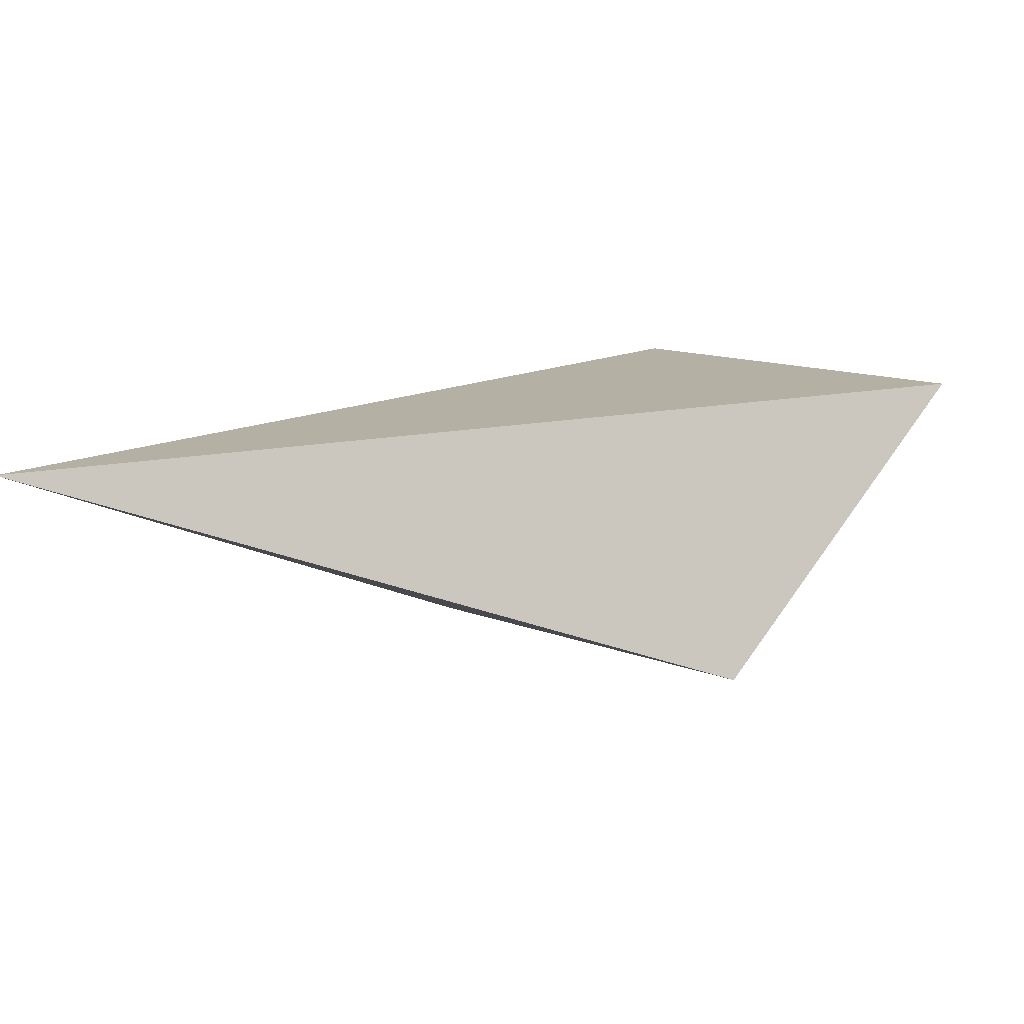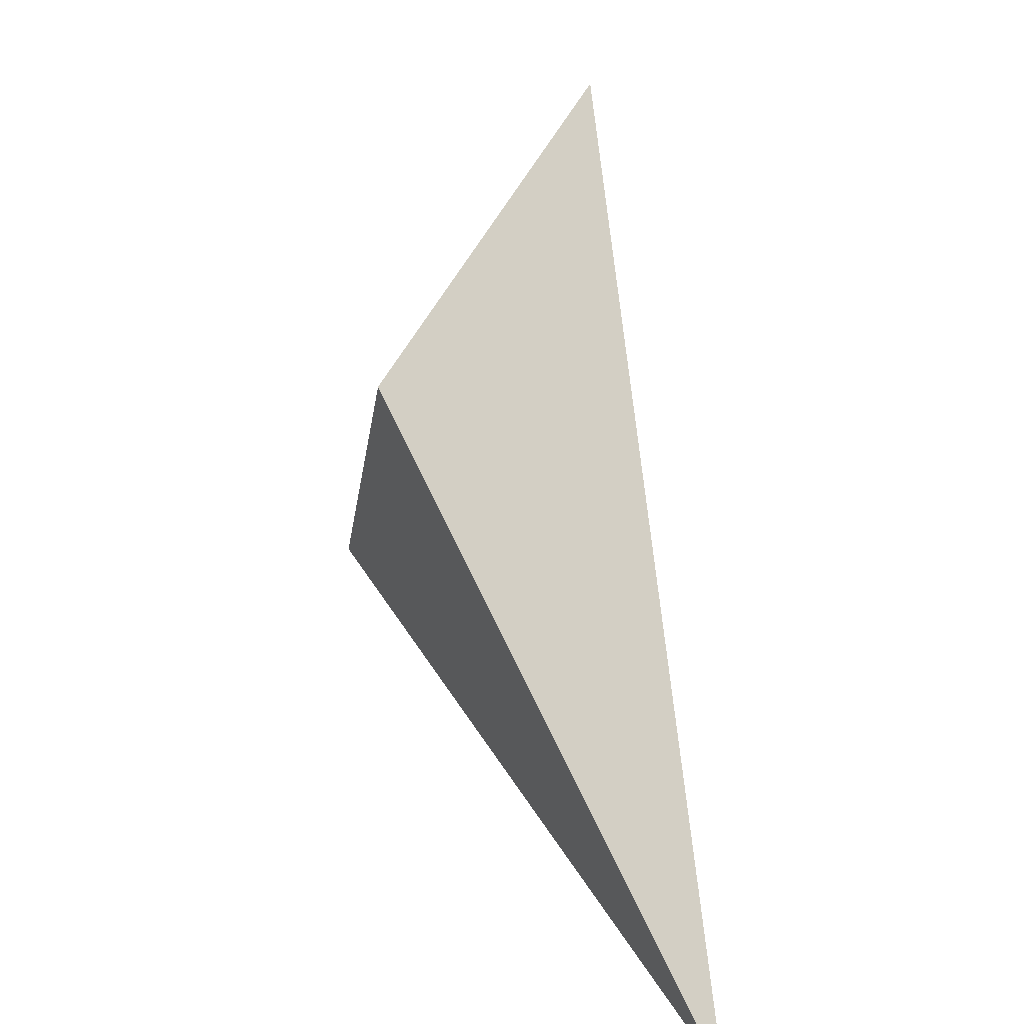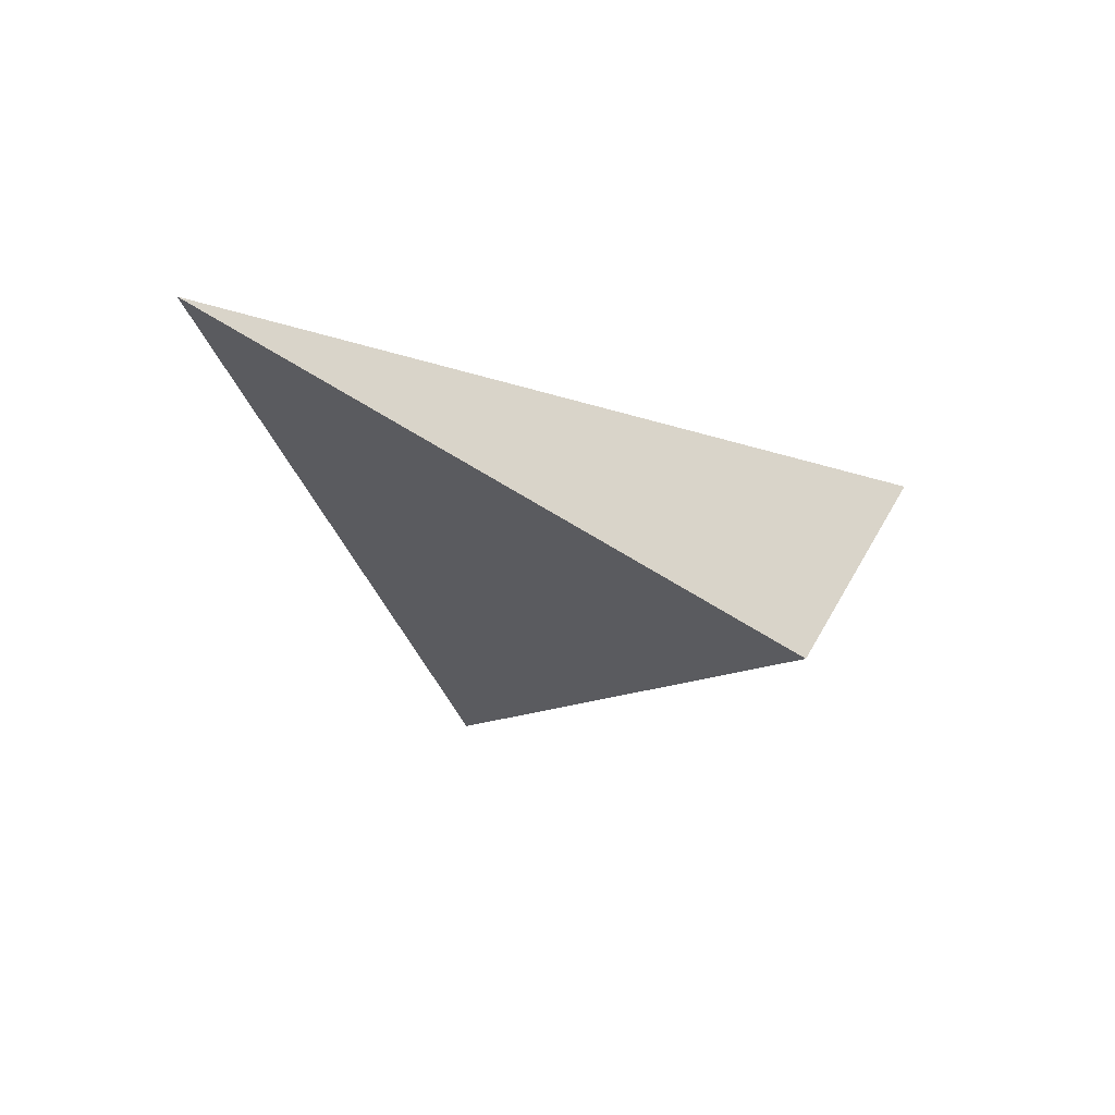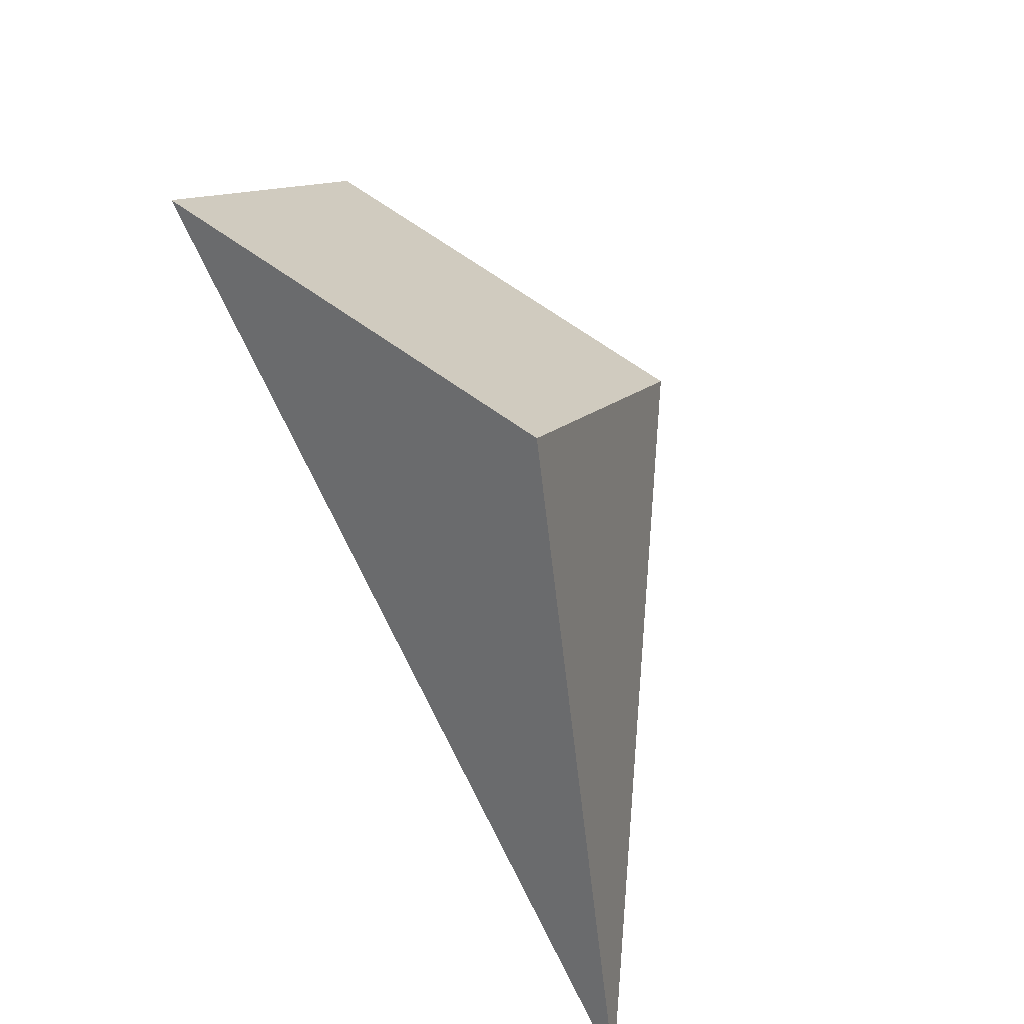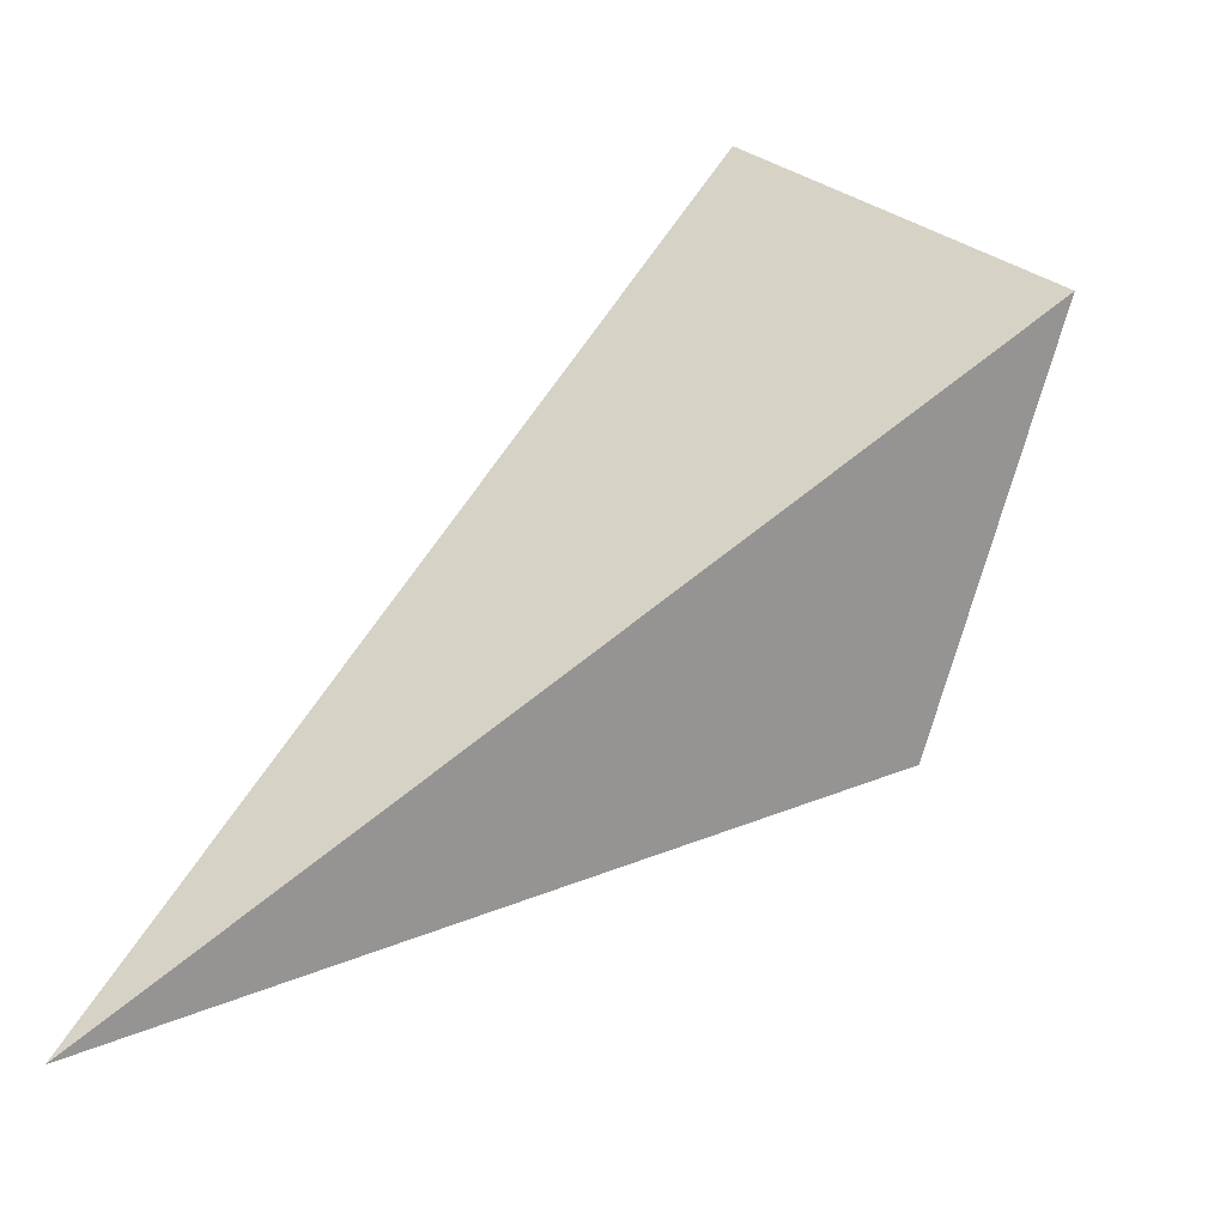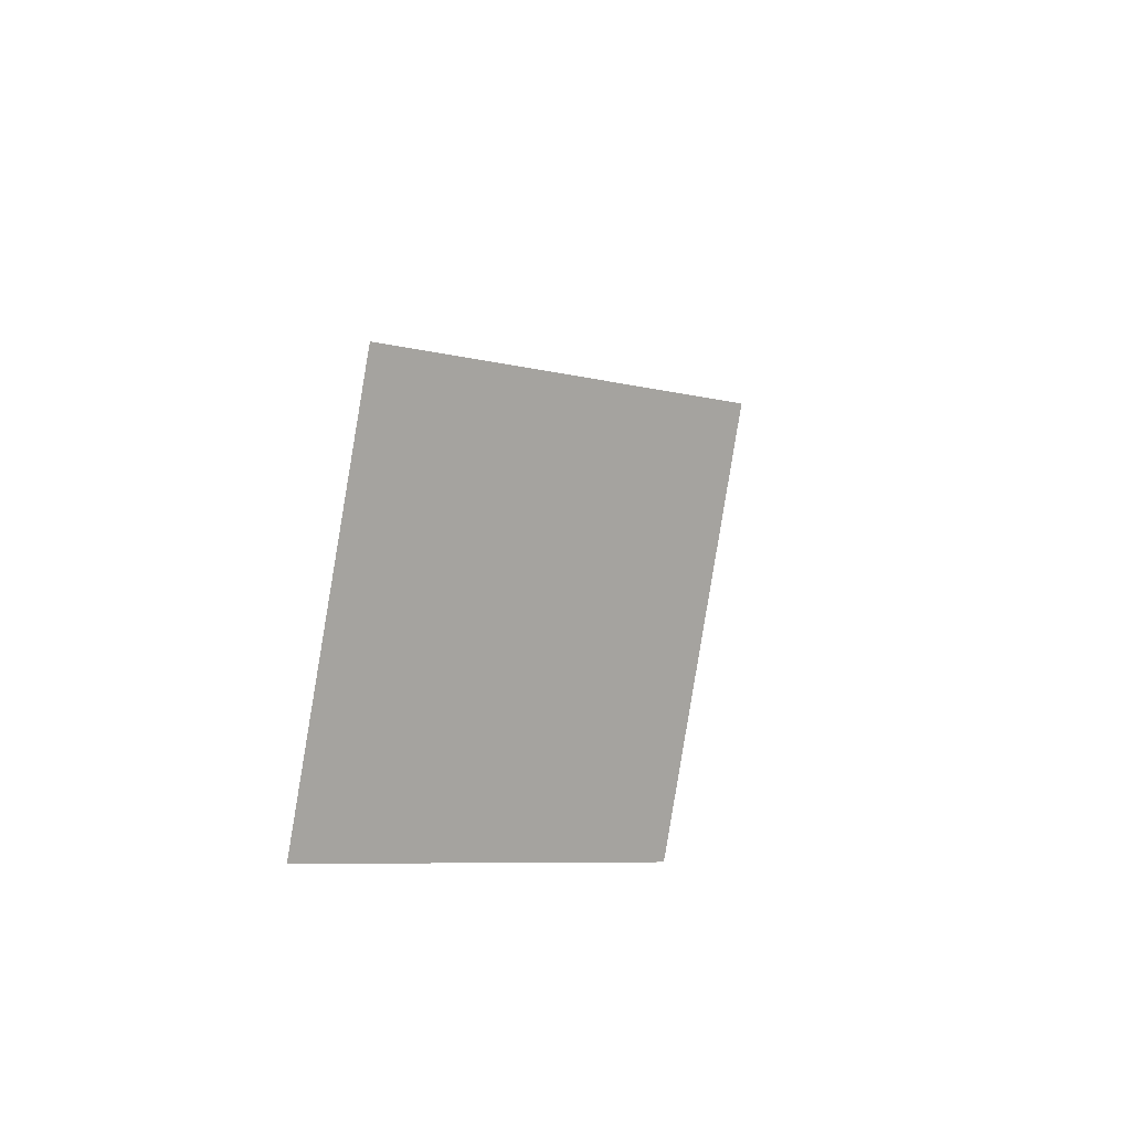
<metadata>
{"format":"obj","ext":"obj","renderer":"f3d","projection":"perspective","resolution":1024,"background":"white","views":[{"elev":-78.5,"azim":-3.8,"up":"+Y"},{"elev":24.4,"azim":-105.4,"up":"+Y"},{"elev":-16.8,"azim":-15.0,"up":"+Z"},{"elev":-39.8,"azim":114.4,"up":"+Y"},{"elev":-39.0,"azim":19.9,"up":"+Y"},{"elev":46.5,"azim":99.5,"up":"+Y"}]}
</metadata>
<code>
v  -30.64 -25.54 4
v  -12.05 1.935 -7.132
v  1.593 -12.65 -6.114%7
v  12.05 -1.935 7.142
v  -1.593 12.65 6.125
v  0 0 0.005
g Pyramid001
f 1 2 3
f 1 3 4
f 1 4 5
f 1 5 2
f 2 6 3
f 3 6 4
f 4 6 5
f 5 6 2

</code>
